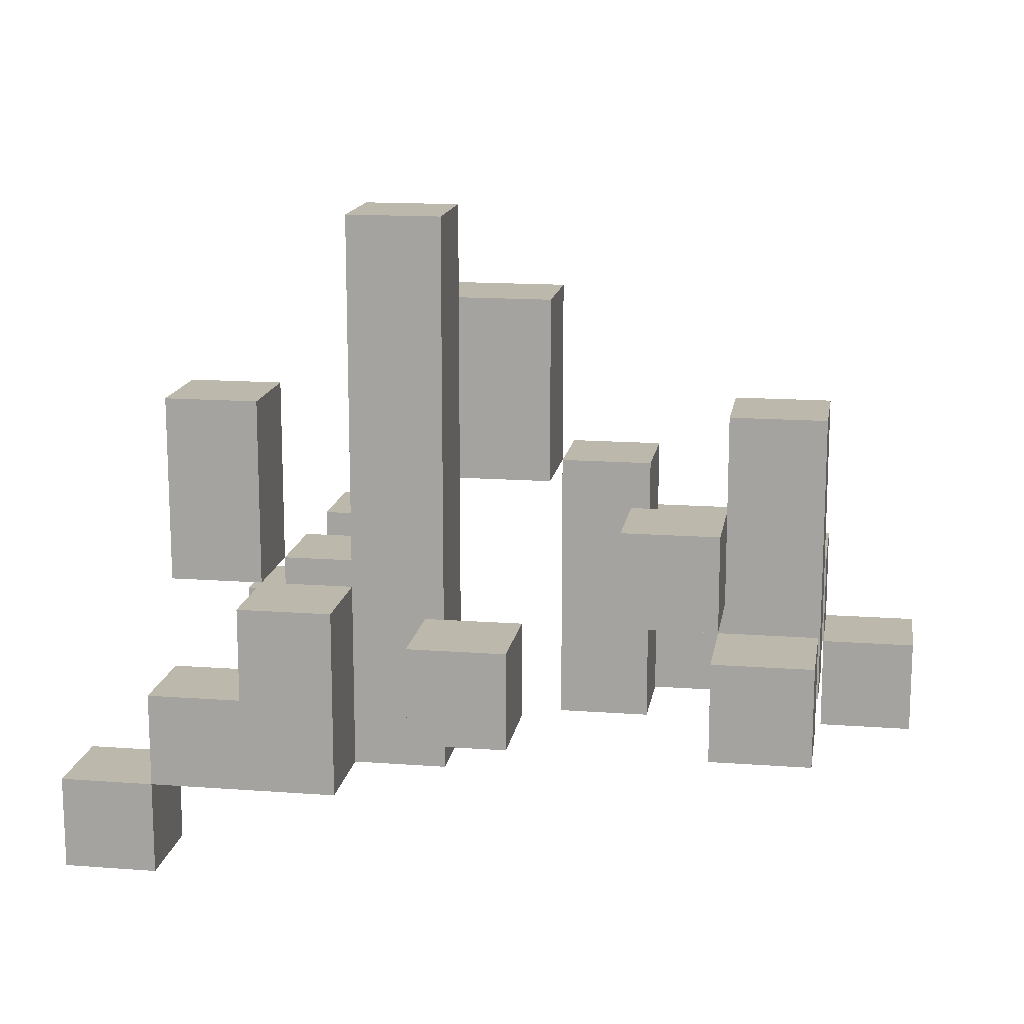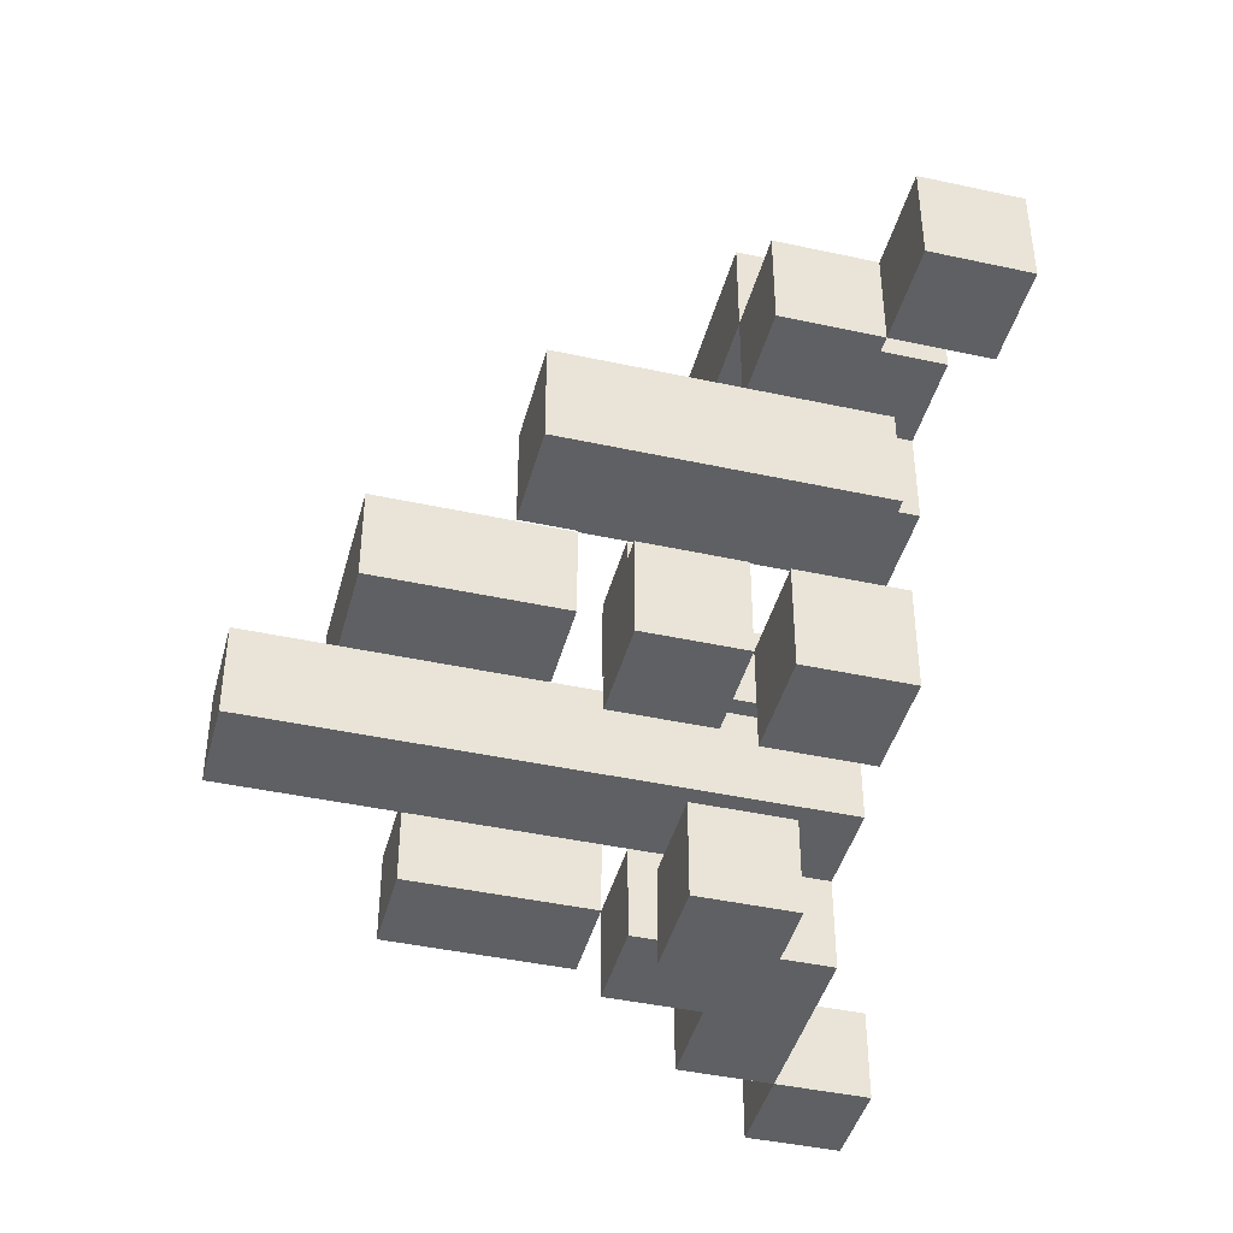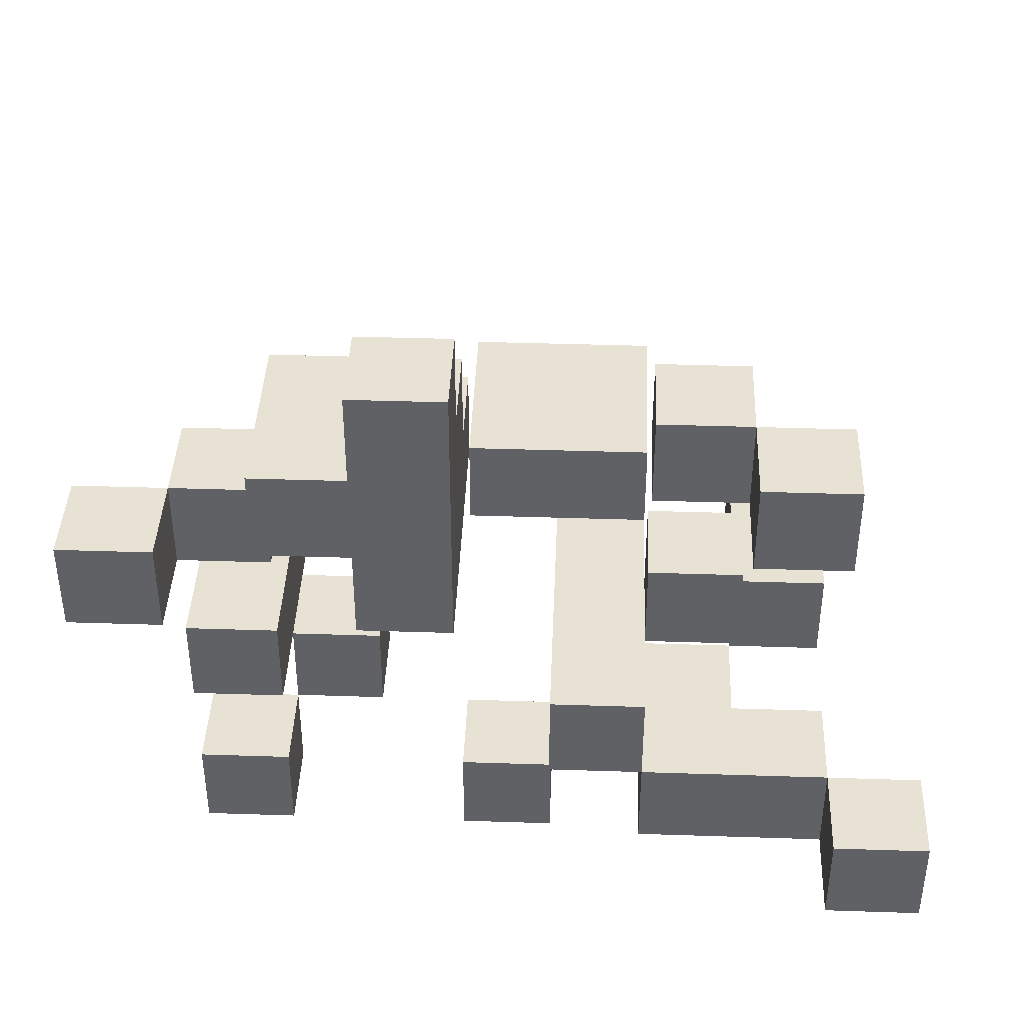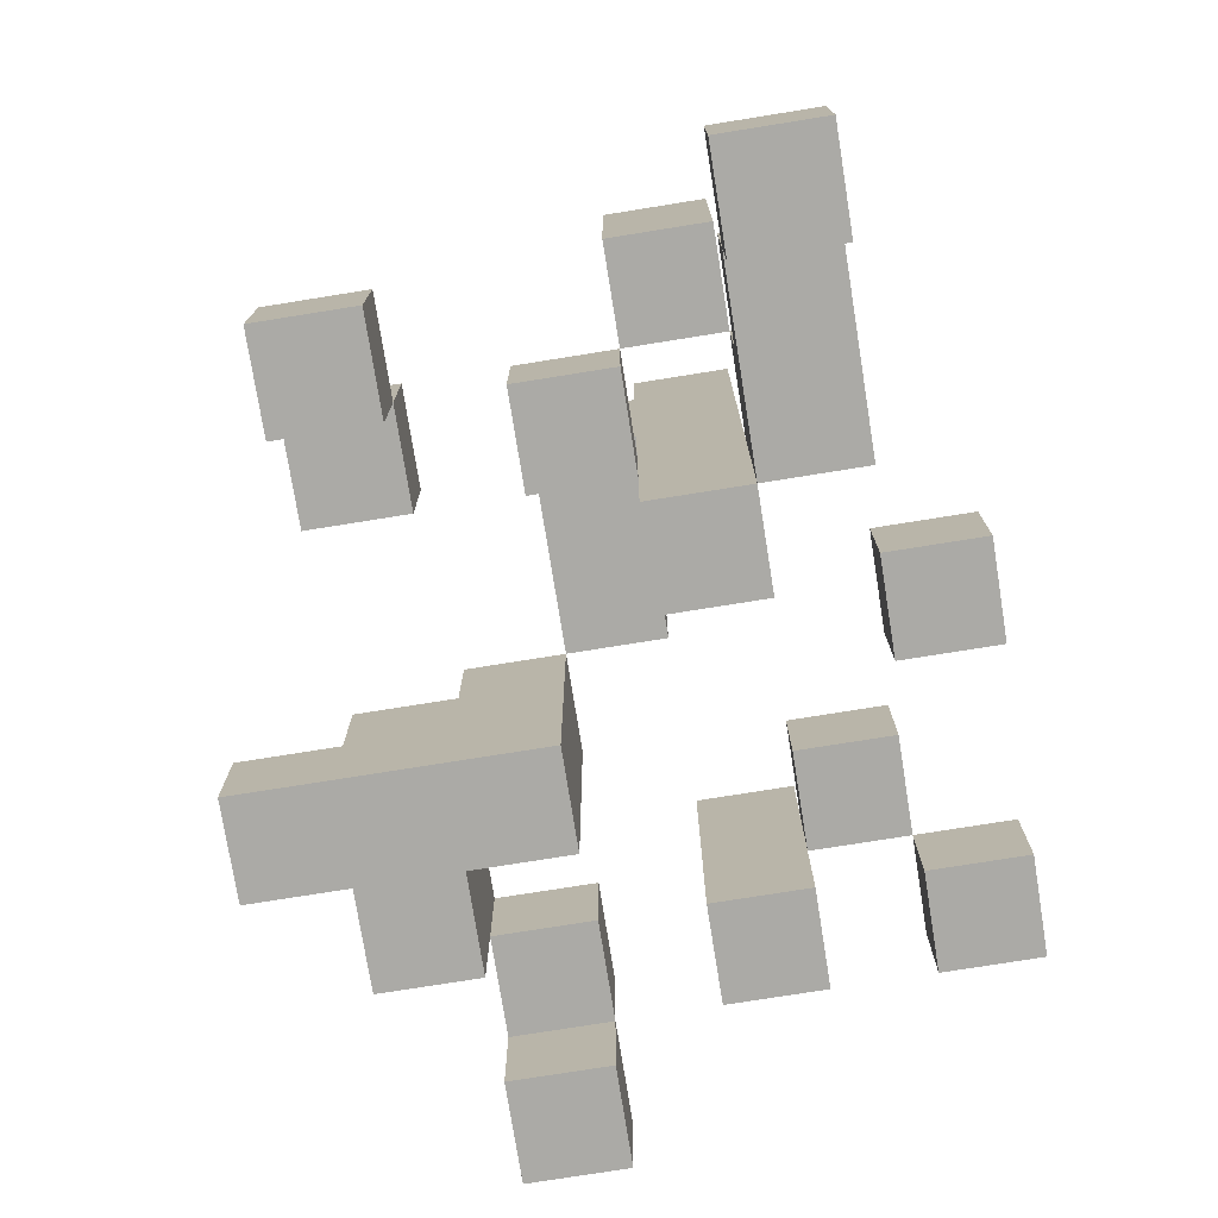
<metadata>
{"format":"obj","ext":"obj","renderer":"f3d","projection":"perspective","resolution":1024,"background":"white","views":[{"elev":14.9,"azim":9.1,"up":"+Z"},{"elev":-42.7,"azim":75.4,"up":"+Y"},{"elev":40.8,"azim":-177.7,"up":"+Y"},{"elev":-75.8,"azim":-80.9,"up":"+Z"}]}
</metadata>
<code>
o ShotRobo1
v -6.404 7.71 -1.338
v -6.404 6.71 -2.338
v -6.404 6.71 -1.338
v -6.404 7.71 -2.338
v -5.404 7.71 -0.3383
v -5.404 6.71 -1.338
v -5.404 6.71 -0.3383
v -5.404 7.71 -1.338
v -5.404 8.71 2.662
v -5.404 7.71 0.6617
v -5.404 7.71 2.662
v -5.404 8.71 0.6617
v -5.404 11.71 -0.3383
v -5.404 10.71 -1.338
v -5.404 10.71 -0.3383
v -5.404 11.71 -1.338
v -4.404 7.71 0.6617
v -4.404 6.71 -0.3383
v -4.404 6.71 0.6617
v -4.404 7.71 -0.3383
v -4.404 9.71 0.6617
v -4.404 8.71 -0.3383
v -4.404 8.71 0.6617
v -4.404 9.71 -0.3383
v -4.404 11.71 0.6617
v -4.404 10.71 -0.3383
v -4.404 10.71 0.6617
v -4.404 11.71 -0.3383
v -3.404 8.71 4.662
v -3.404 7.71 1.662
v -3.404 7.71 4.662
v -3.404 8.71 3.662
v -3.404 8.71 1.662
v -3.404 7.71 0.6617
v -3.404 8.71 0.6617
v -3.404 7.71 -1.338
v -3.404 7.71 -0.3383
v -3.404 8.71 -0.3383
v -3.404 8.71 -1.338
v -3.404 9.71 3.662
v -3.404 9.71 1.662
v -2.404 6.71 0.6617
v -2.404 5.71 -0.3383
v -2.404 5.71 0.6617
v -2.404 6.71 -0.3383
v -1.404 10.71 1.662
v -1.404 9.71 0.6617
v -1.404 9.71 1.662
v -1.404 10.71 0.6617
v -1.404 9.71 -1.338
v -1.404 10.71 -0.3383
v -1.404 10.71 -1.338
v -1.404 11.71 0.6617
v -1.404 11.71 -0.3383
v -1.404 11.71 -1.338
v -1.404 12.71 -0.3383
v -1.404 12.71 -1.338
v -0.4045 7.71 1.662
v -0.4045 6.71 0.6617
v -0.4045 6.71 1.662
v -0.4045 7.71 0.6617
v 0.5955 6.71 0.6617
v 0.5955 5.71 -0.3383
v 0.5955 5.71 0.6617
v 0.5955 6.71 -0.3383
v 0.5955 8.71 2.662
v 0.5955 7.71 1.662
v 0.5955 7.71 2.662
v 0.5955 7.71 -0.3383
v 0.5955 7.71 0.6617
v 0.5955 8.71 -0.3383
v 0.5955 10.71 0.6617
v 0.5955 9.71 -0.3383
v 0.5955 9.71 0.6617
v 0.5955 10.71 -0.3383
v 1.596 10.71 -0.3383
v 1.596 9.71 -1.338
v 1.596 9.71 -0.3383
v 1.596 10.71 -1.338
v -5.404 6.71 -1.338
v -5.404 6.71 -2.338
v -5.404 7.71 -1.338
v -5.404 7.71 -2.338
v -4.404 7.71 2.662
v -4.404 7.71 0.6617
v -4.404 8.71 2.662
v -4.404 8.71 0.6617
v -4.404 10.71 -0.3383
v -4.404 10.71 -1.338
v -4.404 11.71 -0.3383
v -4.404 11.71 -1.338
v -3.404 6.71 0.6617
v -3.404 6.71 -0.3383
v -3.404 7.71 0.6617
v -3.404 6.71 -1.338
v -3.404 7.71 -0.3383
v -3.404 7.71 -1.338
v -3.404 8.71 0.6617
v -3.404 8.71 -0.3383
v -3.404 9.71 0.6617
v -3.404 9.71 -0.3383
v -3.404 10.71 0.6617
v -3.404 10.71 -0.3383
v -3.404 11.71 0.6617
v -3.404 11.71 -0.3383
v -2.404 7.71 4.662
v -2.404 7.71 1.662
v -2.404 8.71 4.662
v -2.404 8.71 3.662
v -2.404 8.71 2.662
v -2.404 7.71 0.6617
v -2.404 8.71 1.662
v -2.404 7.71 -1.338
v -2.404 8.71 0.6617
v -2.404 8.71 -1.338
v -1.404 5.71 0.6617
v -1.404 5.71 -0.3383
v -1.404 6.71 0.6617
v -1.404 6.71 -0.3383
v -1.404 8.71 3.662
v -1.404 8.71 2.662
v -1.404 9.71 3.662
v -1.404 8.71 1.662
v -1.404 9.71 2.662
v -1.404 9.71 1.662
v -0.4045 9.71 1.662
v -0.4045 9.71 0.6617
v -0.4045 10.71 1.662
v -0.4045 9.71 -1.338
v -0.4045 10.71 0.6617
v -0.4045 10.71 -0.3383
v -0.4045 10.71 -1.338
v -0.4045 11.71 -0.3383
v -0.4045 11.71 -1.338
v -0.4045 12.71 -0.3383
v -0.4045 12.71 -1.338
v 0.5955 6.71 1.662
v 0.5955 6.71 0.6617
v 0.5955 7.71 1.662
v 0.5955 7.71 0.6617
v 0.5955 10.71 0.6617
v 0.5955 10.71 -0.3383
v 0.5955 11.71 0.6617
v 0.5955 10.71 -1.338
v 0.5955 11.71 -0.3383
v 0.5955 11.71 -1.338
v 1.596 5.71 0.6617
v 1.596 5.71 -0.3383
v 1.596 6.71 0.6617
v 1.596 6.71 -0.3383
v 1.596 7.71 2.662
v 1.596 7.71 -0.3383
v 1.596 8.71 2.662
v 1.596 8.71 -0.3383
v 1.596 9.71 0.6617
v 1.596 9.71 -0.3383
v 1.596 10.71 0.6617
v 1.596 10.71 -0.3383
v 2.596 9.71 -0.3383
v 2.596 9.71 -1.338
v 2.596 10.71 -0.3383
v 2.596 10.71 -1.338
v -2.404 7.71 4.662
v -3.404 8.71 4.662
v -3.404 7.71 4.662
v -2.404 8.71 4.662
v -2.404 8.71 3.662
v -3.404 9.71 3.662
v -3.404 8.71 3.662
v -1.404 8.71 3.662
v -1.404 9.71 3.662
v -4.404 7.71 2.662
v -5.404 8.71 2.662
v -5.404 7.71 2.662
v -4.404 8.71 2.662
v 1.596 7.71 2.662
v 0.5955 8.71 2.662
v 0.5955 7.71 2.662
v 1.596 8.71 2.662
v -0.4045 9.71 1.662
v -1.404 10.71 1.662
v -1.404 9.71 1.662
v -0.4045 10.71 1.662
v 0.5955 6.71 1.662
v -0.4045 7.71 1.662
v -0.4045 6.71 1.662
v 0.5955 7.71 1.662
v -3.404 6.71 0.6617
v -4.404 7.71 0.6617
v -4.404 6.71 0.6617
v -3.404 7.71 0.6617
v -3.404 8.71 0.6617
v -4.404 9.71 0.6617
v -4.404 8.71 0.6617
v -3.404 9.71 0.6617
v -3.404 10.71 0.6617
v -4.404 11.71 0.6617
v -4.404 10.71 0.6617
v -3.404 11.71 0.6617
v -1.404 5.71 0.6617
v -2.404 6.71 0.6617
v -2.404 5.71 0.6617
v -1.404 6.71 0.6617
v -0.4045 10.71 0.6617
v -1.404 11.71 0.6617
v -1.404 10.71 0.6617
v 0.5955 10.71 0.6617
v 0.5955 11.71 0.6617
v 1.596 5.71 0.6617
v 0.5955 6.71 0.6617
v 0.5955 5.71 0.6617
v 1.596 6.71 0.6617
v 1.596 9.71 0.6617
v 0.5955 9.71 0.6617
v 1.596 10.71 0.6617
v -4.404 6.71 -0.3383
v -5.404 7.71 -0.3383
v -5.404 6.71 -0.3383
v -4.404 7.71 -0.3383
v -4.404 10.71 -0.3383
v -5.404 11.71 -0.3383
v -5.404 10.71 -0.3383
v -4.404 11.71 -0.3383
v -0.4045 11.71 -0.3383
v -1.404 12.71 -0.3383
v -1.404 11.71 -0.3383
v -0.4045 12.71 -0.3383
v 2.596 9.71 -0.3383
v 1.596 10.71 -0.3383
v 1.596 9.71 -0.3383
v 2.596 10.71 -0.3383
v -5.404 6.71 -1.338
v -6.404 7.71 -1.338
v -6.404 6.71 -1.338
v -5.404 7.71 -1.338
v -3.404 8.71 1.662
v -3.404 9.71 1.662
v -2.404 8.71 1.662
v -2.404 9.71 1.662
v -1.404 8.71 1.662
v -1.404 9.71 1.662
v -5.404 7.71 0.6617
v -5.404 8.71 0.6617
v -4.404 7.71 0.6617
v -4.404 8.71 0.6617
v -0.4045 6.71 0.6617
v -0.4045 7.71 0.6617
v 0.5955 6.71 0.6617
v 0.5955 7.71 0.6617
v -4.404 8.71 -0.3383
v -4.404 9.71 -0.3383
v -3.404 8.71 -0.3383
v -3.404 9.71 -0.3383
v -4.404 10.71 -0.3383
v -4.404 11.71 -0.3383
v -3.404 10.71 -0.3383
v -3.404 11.71 -0.3383
v -2.404 5.71 -0.3383
v -2.404 6.71 -0.3383
v -1.404 5.71 -0.3383
v -1.404 6.71 -0.3383
v 0.5955 5.71 -0.3383
v 0.5955 6.71 -0.3383
v 1.596 5.71 -0.3383
v 1.596 6.71 -0.3383
v 0.5955 7.71 -0.3383
v 0.5955 8.71 -0.3383
v 1.596 7.71 -0.3383
v 1.596 8.71 -0.3383
v 0.5955 9.71 -0.3383
v 0.5955 10.71 -0.3383
v 1.596 9.71 -0.3383
v 1.596 10.71 -0.3383
v -5.404 6.71 -1.338
v -5.404 7.71 -1.338
v -4.404 6.71 -1.338
v -4.404 7.71 -1.338
v -5.404 10.71 -1.338
v -5.404 11.71 -1.338
v -4.404 10.71 -1.338
v -4.404 11.71 -1.338
v -3.404 6.71 -1.338
v -3.404 7.71 -1.338
v -3.404 8.71 -1.338
v -2.404 7.71 -1.338
v -2.404 8.71 -1.338
v -1.404 9.71 -1.338
v -1.404 10.71 -1.338
v -0.4045 9.71 -1.338
v -1.404 11.71 -1.338
v -0.4045 10.71 -1.338
v -1.404 12.71 -1.338
v -0.4045 11.71 -1.338
v -0.4045 12.71 -1.338
v 0.5955 10.71 -1.338
v 0.5955 11.71 -1.338
v 1.596 9.71 -1.338
v 1.596 10.71 -1.338
v 2.596 9.71 -1.338
v 2.596 10.71 -1.338
v -6.404 6.71 -2.338
v -6.404 7.71 -2.338
v -5.404 6.71 -2.338
v -5.404 7.71 -2.338
v -2.404 5.71 -0.3383
v -1.404 5.71 0.6617
v -2.404 5.71 0.6617
v -1.404 5.71 -0.3383
v 0.5955 5.71 -0.3383
v 1.596 5.71 0.6617
v 0.5955 5.71 0.6617
v 1.596 5.71 -0.3383
v -0.4045 6.71 0.6617
v 0.5955 6.71 1.662
v -0.4045 6.71 1.662
v 0.5955 6.71 0.6617
v -4.404 6.71 -0.3383
v -3.404 6.71 0.6617
v -4.404 6.71 0.6617
v -3.404 6.71 -0.3383
v -5.404 6.71 -1.338
v -5.404 6.71 -0.3383
v -4.404 6.71 -1.338
v -3.404 6.71 -1.338
v -6.404 6.71 -2.338
v -6.404 6.71 -1.338
v -5.404 6.71 -2.338
v -3.404 7.71 1.662
v -2.404 7.71 4.662
v -3.404 7.71 4.662
v -2.404 7.71 1.662
v 0.5955 7.71 1.662
v 1.596 7.71 2.662
v 0.5955 7.71 2.662
v -5.404 7.71 0.6617
v -4.404 7.71 2.662
v -5.404 7.71 2.662
v -4.404 7.71 0.6617
v -3.404 7.71 0.6617
v -2.404 7.71 0.6617
v 0.5955 7.71 0.6617
v -3.404 7.71 -0.3383
v 0.5955 7.71 -0.3383
v 1.596 7.71 -0.3383
v -3.404 7.71 -1.338
v -2.404 7.71 -1.338
v -2.404 8.71 2.662
v -1.404 8.71 3.662
v -2.404 8.71 3.662
v -1.404 8.71 2.662
v -2.404 8.71 1.662
v -1.404 8.71 1.662
v -4.404 8.71 -0.3383
v -3.404 8.71 0.6617
v -4.404 8.71 0.6617
v -3.404 8.71 -0.3383
v -1.404 9.71 0.6617
v -0.4045 9.71 1.662
v -1.404 9.71 1.662
v -0.4045 9.71 0.6617
v 0.5955 9.71 -0.3383
v 1.596 9.71 0.6617
v 0.5955 9.71 0.6617
v 1.596 9.71 -0.3383
v -1.404 9.71 -1.338
v -0.4045 9.71 -1.338
v 1.596 9.71 -1.338
v 2.596 9.71 -0.3383
v 2.596 9.71 -1.338
v -4.404 10.71 -0.3383
v -3.404 10.71 0.6617
v -4.404 10.71 0.6617
v -3.404 10.71 -0.3383
v -0.4045 10.71 -0.3383
v 0.5955 10.71 0.6617
v -0.4045 10.71 0.6617
v 0.5955 10.71 -0.3383
v -5.404 10.71 -1.338
v -5.404 10.71 -0.3383
v -4.404 10.71 -1.338
v -0.4045 10.71 -1.338
v 0.5955 10.71 -1.338
v -2.404 6.71 0.6617
v -1.404 6.71 0.6617
v -2.404 6.71 -0.3383
v -1.404 6.71 -0.3383
v 0.5955 6.71 0.6617
v 1.596 6.71 0.6617
v 0.5955 6.71 -0.3383
v 1.596 6.71 -0.3383
v -0.4045 7.71 1.662
v 0.5955 7.71 1.662
v -0.4045 7.71 0.6617
v 0.5955 7.71 0.6617
v -4.404 7.71 0.6617
v -3.404 7.71 0.6617
v -4.404 7.71 -0.3383
v -3.404 7.71 -0.3383
v -5.404 7.71 -0.3383
v -5.404 7.71 -1.338
v -4.404 7.71 -1.338
v -3.404 7.71 -1.338
v -6.404 7.71 -1.338
v -6.404 7.71 -2.338
v -5.404 7.71 -2.338
v -3.404 8.71 4.662
v -2.404 8.71 4.662
v -3.404 8.71 3.662
v -2.404 8.71 3.662
v -5.404 8.71 2.662
v -4.404 8.71 2.662
v -5.404 8.71 0.6617
v -4.404 8.71 0.6617
v -3.404 8.71 1.662
v -2.404 8.71 1.662
v -3.404 8.71 0.6617
v -2.404 8.71 0.6617
v -3.404 8.71 -0.3383
v 0.5955 8.71 2.662
v 1.596 8.71 2.662
v 0.5955 8.71 -0.3383
v 1.596 8.71 -0.3383
v -3.404 8.71 -1.338
v -2.404 8.71 -1.338
v -3.404 9.71 3.662
v -1.404 9.71 3.662
v -2.404 9.71 2.662
v -1.404 9.71 2.662
v -3.404 9.71 1.662
v -2.404 9.71 1.662
v -1.404 9.71 1.662
v -4.404 9.71 0.6617
v -3.404 9.71 0.6617
v -4.404 9.71 -0.3383
v -3.404 9.71 -0.3383
v -1.404 10.71 1.662
v -0.4045 10.71 1.662
v -1.404 10.71 0.6617
v -0.4045 10.71 0.6617
v 0.5955 10.71 0.6617
v 1.596 10.71 0.6617
v 0.5955 10.71 -0.3383
v 1.596 10.71 -0.3383
v 2.596 10.71 -0.3383
v 1.596 10.71 -1.338
v 2.596 10.71 -1.338
v -4.404 11.71 0.6617
v -3.404 11.71 0.6617
v -4.404 11.71 -0.3383
v -3.404 11.71 -0.3383
v -1.404 11.71 0.6617
v 0.5955 11.71 0.6617
v -1.404 11.71 -0.3383
v -0.4045 11.71 -0.3383
v 0.5955 11.71 -0.3383
v -5.404 11.71 -0.3383
v -5.404 11.71 -1.338
v -4.404 11.71 -1.338
v -0.4045 11.71 -1.338
v 0.5955 11.71 -1.338
v -1.404 12.71 -0.3383
v -0.4045 12.71 -0.3383
v -1.404 12.71 -1.338
v -0.4045 12.71 -1.338
f 1 2 3
f 4 2 1
f 5 6 7
f 8 6 5
f 9 10 11
f 12 10 9
f 13 14 15
f 16 14 13
f 17 18 19
f 20 18 17
f 21 22 23
f 24 22 21
f 25 26 27
f 28 26 25
f 29 30 31
f 32 30 29
f 33 34 30
f 33 30 32
f 35 36 37
f 35 34 33
f 35 37 34
f 38 36 35
f 39 36 38
f 40 33 32
f 41 33 40
f 42 43 44
f 45 43 42
f 46 47 48
f 49 50 47
f 49 47 46
f 51 50 49
f 52 50 51
f 53 51 49
f 54 52 51
f 54 51 53
f 55 52 54
f 56 55 54
f 57 55 56
f 58 59 60
f 61 59 58
f 62 63 64
f 65 63 62
f 66 67 68
f 66 69 70
f 66 70 67
f 71 69 66
f 72 73 74
f 75 73 72
f 76 77 78
f 79 77 76
f 80 81 82
f 82 81 83
f 84 85 86
f 86 85 87
f 88 89 90
f 90 89 91
f 92 93 94
f 93 95 96
f 94 93 96
f 96 95 97
f 98 99 100
f 100 99 101
f 102 103 104
f 104 103 105
f 106 107 108
f 108 107 109
f 109 107 110
f 107 111 112
f 110 107 112
f 111 113 114
f 112 111 114
f 114 113 115
f 116 117 118
f 118 117 119
f 120 121 122
f 121 123 124
f 122 121 124
f 124 123 125
f 126 127 128
f 127 129 130
f 128 127 130
f 130 129 131
f 131 129 132
f 133 134 135
f 135 134 136
f 137 138 139
f 139 138 140
f 141 142 143
f 142 144 145
f 143 142 145
f 145 144 146
f 147 148 149
f 149 148 150
f 151 152 153
f 153 152 154
f 155 156 157
f 157 156 158
f 159 160 161
f 161 160 162
f 163 164 165
f 166 164 163
f 167 168 169
f 170 168 167
f 171 168 170
f 172 173 174
f 175 173 172
f 176 177 178
f 179 177 176
f 180 181 182
f 183 181 180
f 184 185 186
f 187 185 184
f 188 189 190
f 191 189 188
f 192 193 194
f 195 193 192
f 196 197 198
f 199 197 196
f 200 201 202
f 203 201 200
f 204 205 206
f 207 205 204
f 208 205 207
f 209 210 211
f 212 210 209
f 213 207 214
f 215 207 213
f 216 217 218
f 219 217 216
f 220 221 222
f 223 221 220
f 224 225 226
f 227 225 224
f 228 229 230
f 231 229 228
f 232 233 234
f 235 233 232
f 236 237 238
f 238 237 239
f 238 239 240
f 240 239 241
f 242 243 244
f 244 243 245
f 246 247 248
f 248 247 249
f 250 251 252
f 252 251 253
f 254 255 256
f 256 255 257
f 258 259 260
f 260 259 261
f 262 263 264
f 264 263 265
f 266 267 268
f 268 267 269
f 270 271 272
f 272 271 273
f 274 275 276
f 276 275 277
f 278 279 280
f 280 279 281
f 276 277 282
f 282 277 283
f 283 284 285
f 285 284 286
f 287 288 289
f 288 290 291
f 289 288 291
f 290 292 293
f 291 290 293
f 293 292 294
f 291 293 295
f 295 293 296
f 297 298 299
f 299 298 300
f 301 302 303
f 303 302 304
f 305 306 307
f 308 306 305
f 309 310 311
f 312 310 309
f 313 314 315
f 316 314 313
f 317 318 319
f 320 318 317
f 321 317 322
f 323 320 317
f 323 317 321
f 324 320 323
f 325 321 326
f 327 321 325
f 328 329 330
f 331 329 328
f 332 333 334
f 335 336 337
f 338 336 335
f 339 331 328
f 340 331 339
f 341 333 332
f 342 340 339
f 343 333 341
f 344 333 343
f 345 340 342
f 346 340 345
f 347 348 349
f 350 348 347
f 351 350 347
f 352 350 351
f 353 354 355
f 356 354 353
f 357 358 359
f 360 358 357
f 361 362 363
f 364 362 361
f 365 360 357
f 366 360 365
f 367 368 364
f 369 368 367
f 370 371 372
f 373 371 370
f 374 375 376
f 377 375 374
f 378 370 379
f 380 370 378
f 381 377 374
f 382 377 381
f 383 384 385
f 385 384 386
f 387 388 389
f 389 388 390
f 391 392 393
f 393 392 394
f 395 396 397
f 397 396 398
f 399 397 400
f 397 398 401
f 400 397 401
f 401 398 402
f 403 400 404
f 404 400 405
f 406 407 408
f 408 407 409
f 410 411 412
f 412 411 413
f 414 415 416
f 416 415 417
f 416 417 418
f 419 420 421
f 421 420 422
f 418 417 423
f 423 417 424
f 425 426 427
f 427 426 428
f 425 427 429
f 427 428 430
f 429 427 430
f 430 428 431
f 432 433 434
f 434 433 435
f 436 437 438
f 438 437 439
f 440 441 442
f 442 441 443
f 443 444 445
f 445 444 446
f 447 448 449
f 449 448 450
f 451 452 453
f 453 452 454
f 454 452 455
f 456 449 457
f 457 449 458
f 454 455 459
f 459 455 460
f 461 462 463
f 463 462 464

</code>
